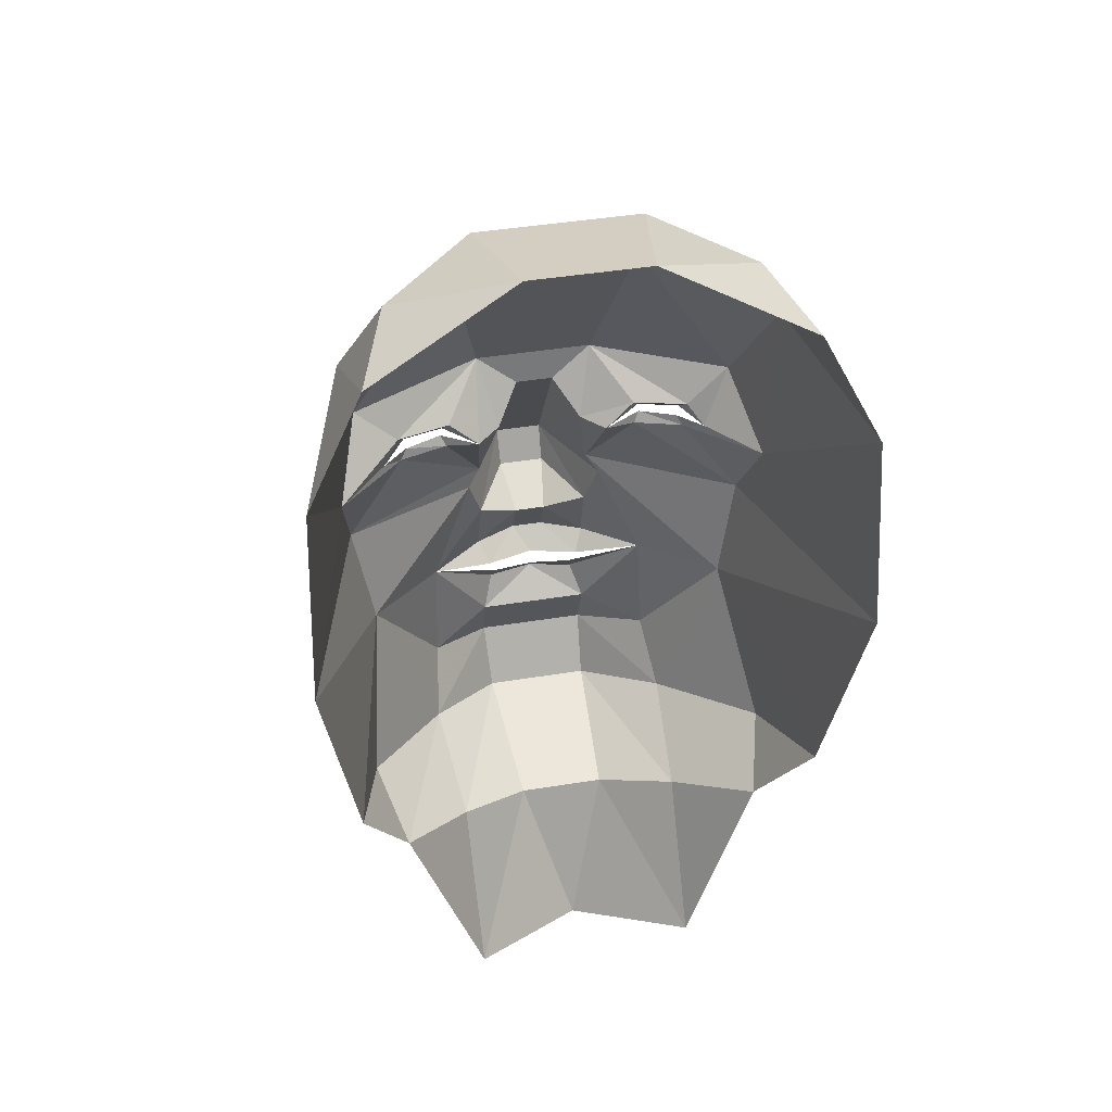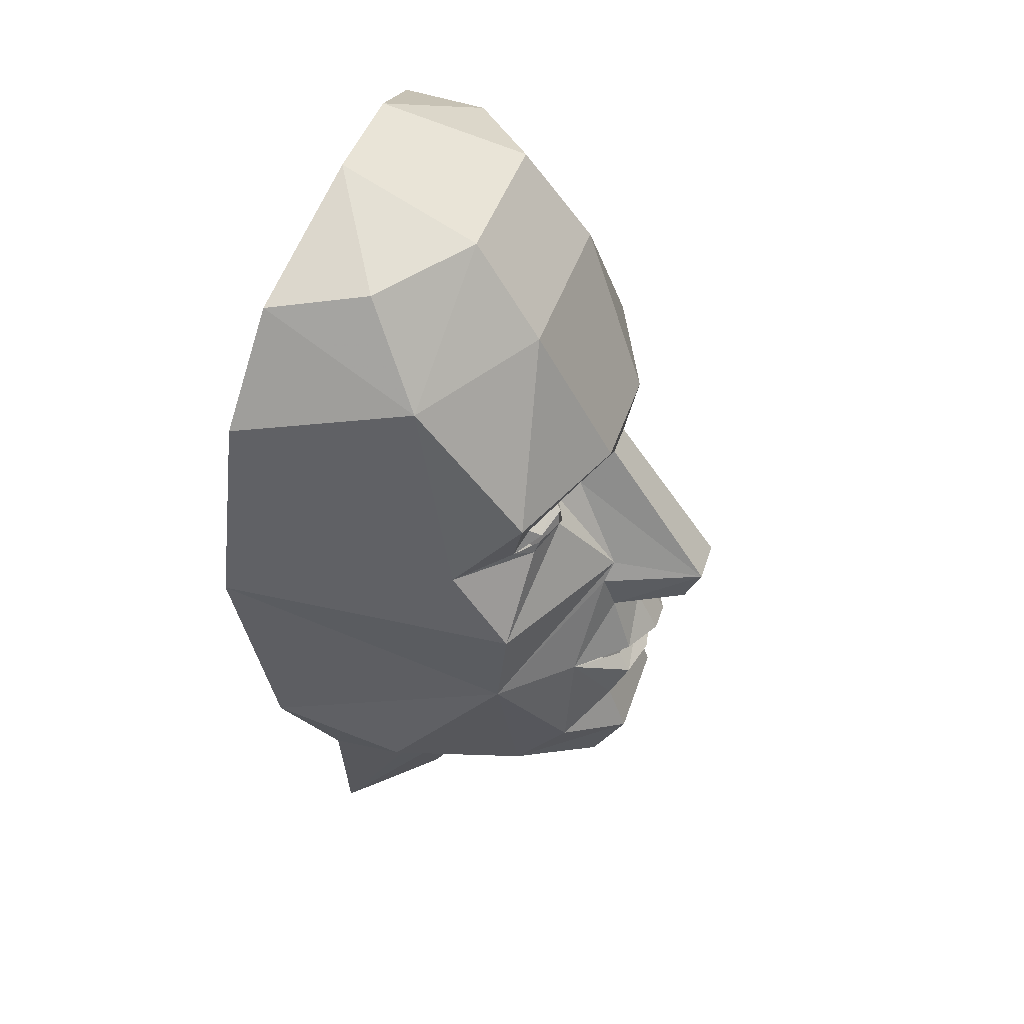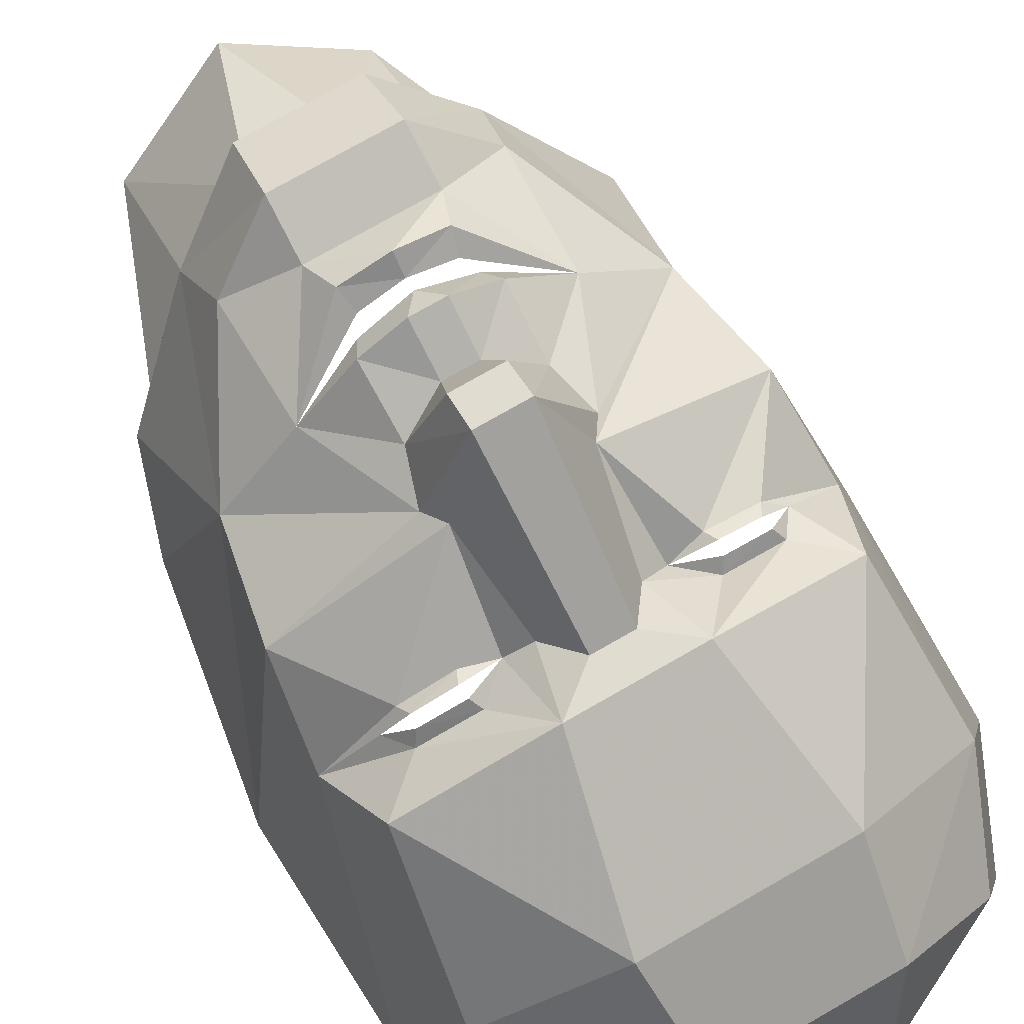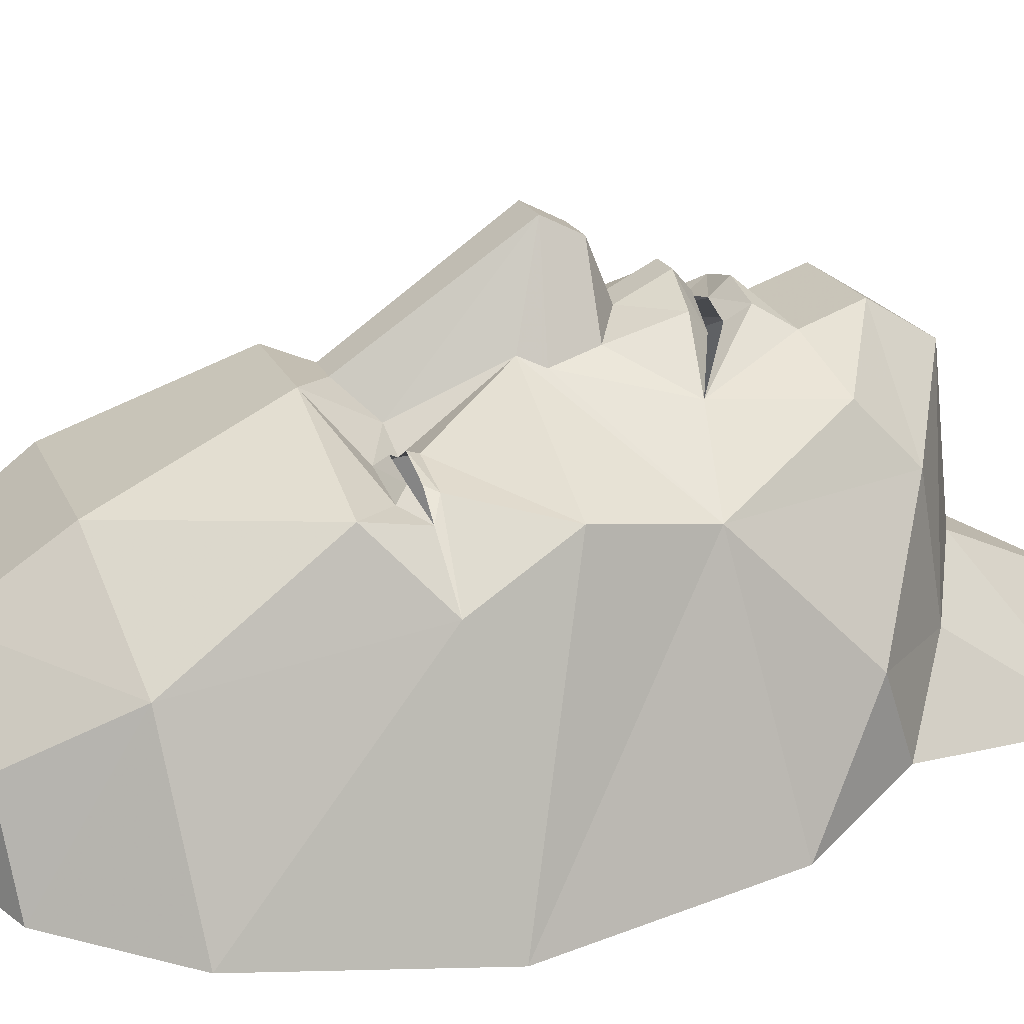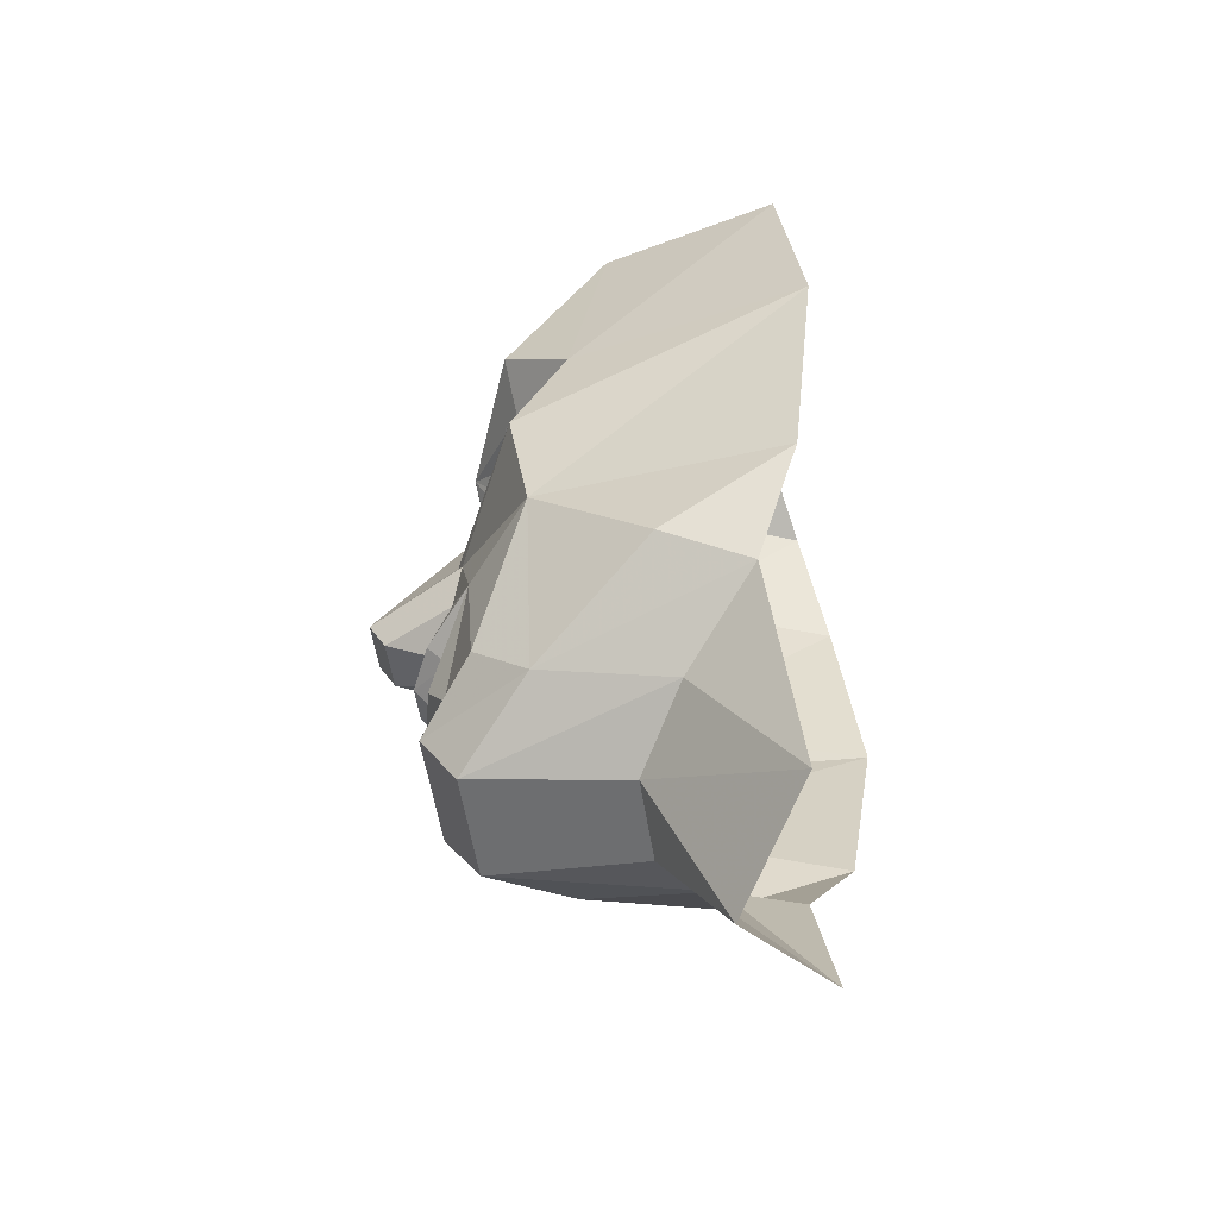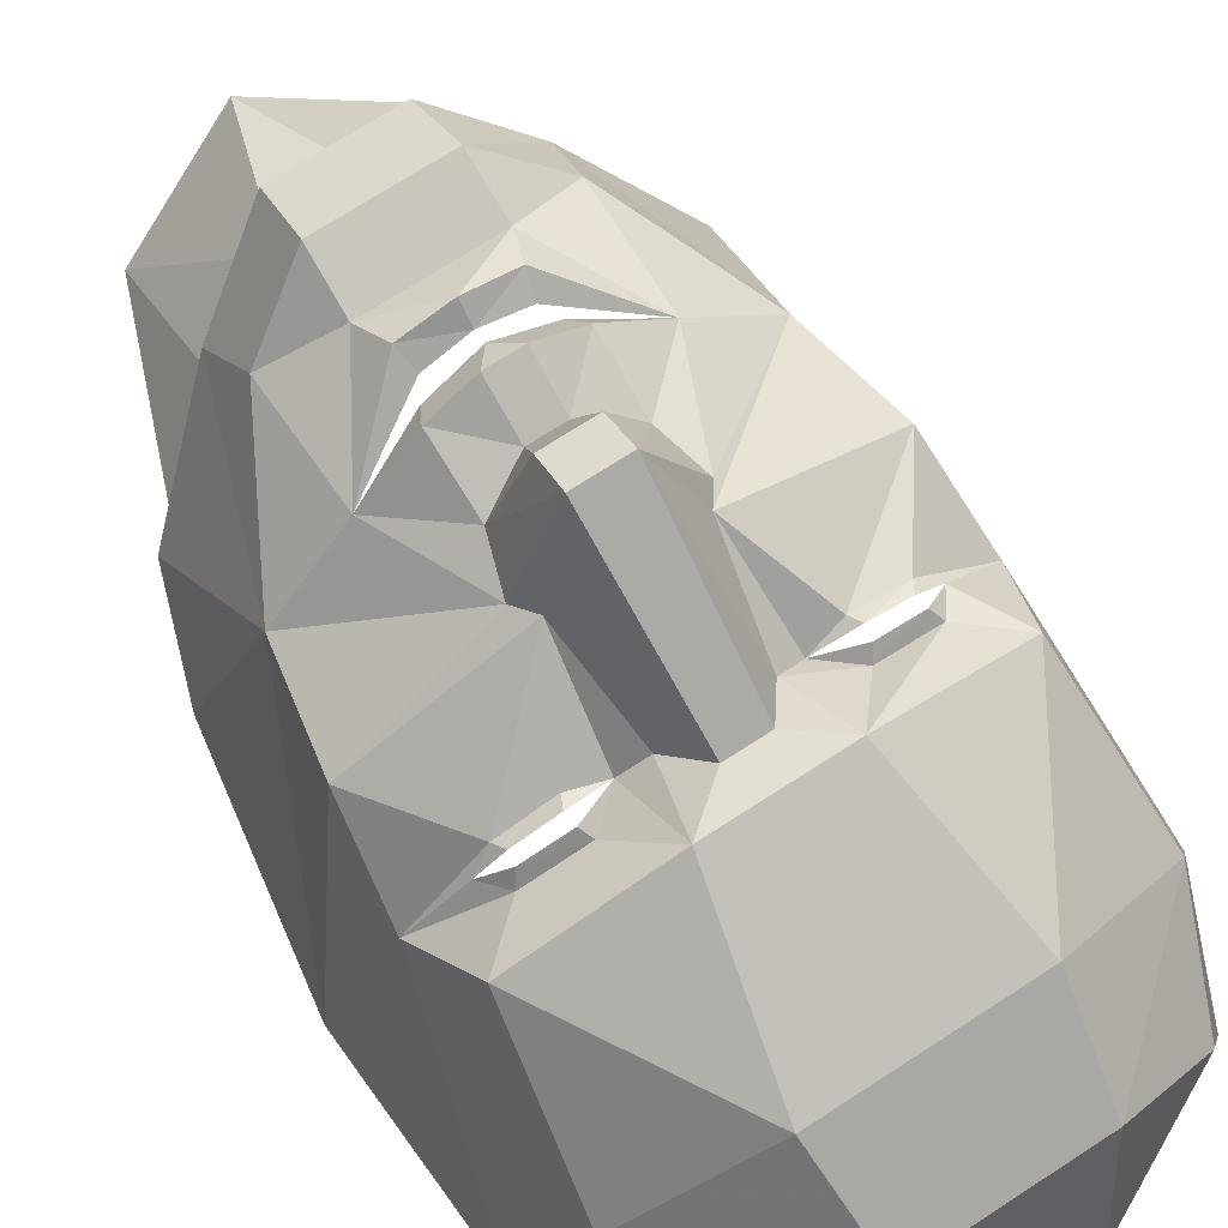
<metadata>
{"format":"obj","ext":"obj","renderer":"f3d","projection":"perspective","resolution":1024,"background":"white","views":[{"elev":43.4,"azim":169.1,"up":"+Y"},{"elev":43.4,"azim":-72.6,"up":"+Y"},{"elev":76.0,"azim":150.3,"up":"+Z"},{"elev":18.5,"azim":-107.2,"up":"+Z"},{"elev":-56.4,"azim":99.1,"up":"+Y"},{"elev":72.2,"azim":147.1,"up":"+Z"}]}
</metadata>
<code>
v 1.857 -3.054 0.6316
v 1.859 -3.147 0.5846
v 1.871 -2.644 0.3449
v 1.764 -2.98 0.3857
v 1.762 -2.556 0.3612
v 1.806 -2.73 0.2645
v 1.401 -2.574 0.2135
v 1.364 -2.986 0.1797
v 1.879 -3.211 0.4386
v 1.73 -3.032 0.3662
v 1.766 -3.151 0.3925
v 1.337 -2.748 0.03369
v 1.351 -2.189 -0.06302
v 1.674 -2.127 0.1748
v 1.191 -2.825 -0.5884
v 1.22 -2.255 -0.5306
v 1.414 -3.269 0.1359
v 1.286 -3.412 -0.5111
v 1.581 -3.741 0.1471
v 1.878 -3.332 0.5013
v 1.764 -3.325 0.4451
v 1.614 -3.303 0.3141
v 1.798 -3.467 0.4411
v 1.77 -3.553 0.3902
v 1.771 -3.694 0.4417
v 1.778 -3.85 0.3456
v 1.789 -3.374 0.3938
v 1.812 -3.415 0.4051
v 1.358 -3.582 -0.1718
v 1.654 -2.76 0.2465
v 1.661 -2.672 0.2283
v 1.741 -2.742 0.2148
v 1.516 -2.676 0.1982
v 1.522 -2.761 0.2117
v 1.472 -2.736 0.1675
v 1.64 -2.73 0.2587
v 1.645 -2.699 0.2522
v 1.534 -2.702 0.23
v 1.538 -2.733 0.2238
v 1.605 -3.603 0.2925
v 1.921 -3.389 0.443
v 1.921 -3.469 0.4679
v 1.921 -3.423 0.4264
v 1.803 -3.904 -0.06534
v 1.921 -4.289 -0.2496
v 1.417 -3.67 -0.3922
v 1.609 -3.809 -0.1944
v 1.612 -4.189 -0.453
v 1.704 -1.878 -0.006386
v 1.459 -1.916 -0.2087
v 1.766 -1.753 -0.393
v 1.376 -1.953 -0.4713
v 1.985 -3.054 0.6316
v 1.984 -3.147 0.5846
v 1.972 -2.644 0.3449
v 2.078 -2.98 0.3857
v 2.08 -2.556 0.3612
v 2.036 -2.73 0.2645
v 2.441 -2.574 0.2135
v 2.479 -2.986 0.1797
v 1.964 -3.211 0.4386
v 2.113 -3.032 0.3662
v 2.076 -3.151 0.3925
v 2.505 -2.748 0.03369
v 2.491 -2.189 -0.06302
v 2.169 -2.127 0.1748
v 2.651 -2.825 -0.5884
v 2.622 -2.255 -0.5306
v 2.428 -3.269 0.1359
v 2.556 -3.412 -0.5111
v 2.262 -3.741 0.1471
v 1.965 -3.332 0.5013
v 2.079 -3.325 0.4451
v 2.228 -3.303 0.3141
v 2.044 -3.467 0.4411
v 2.073 -3.553 0.3902
v 2.071 -3.694 0.4417
v 2.064 -3.85 0.3456
v 2.054 -3.374 0.3938
v 2.031 -3.415 0.4051
v 2.484 -3.582 -0.1718
v 2.189 -2.76 0.2465
v 2.181 -2.672 0.2283
v 2.101 -2.742 0.2148
v 2.327 -2.676 0.1982
v 2.32 -2.761 0.2117
v 2.37 -2.736 0.1675
v 2.203 -2.73 0.2587
v 2.198 -2.699 0.2522
v 2.308 -2.702 0.23
v 2.304 -2.733 0.2238
v 2.238 -3.603 0.2925
v 2.039 -3.904 -0.06534
v 2.426 -3.67 -0.3922
v 2.233 -3.809 -0.1944
v 2.23 -4.189 -0.453
v 2.138 -1.878 -0.006386
v 2.383 -1.916 -0.2087
v 2.076 -1.753 -0.393
v 2.466 -1.953 -0.4713
f 6 3 5
f 34 35 12 8
f 7 5 14 13
f 4 6 32 30
f 7 13 12
f 9 2 11
f 4 8 17 10
f 17 22 10
f 1 10 11 2
f 9 11 21 20
f 11 22 21
f 22 17 40
f 23 24 42
f 22 24 23
f 19 40 17 29
f 20 21 27 41
f 21 22 27
f 23 42 43 28
f 22 23 28
f 22 11 10
f 5 7 33 31
f 7 12 35 33
f 30 34 8 4
f 31 32 6 5
f 39 35 34
f 36 39 34 30
f 33 35 38
f 31 33 38 37
f 37 32 31
f 30 32 36
f 25 40 19 26
f 24 22 40
f 25 24 40
f 1 4 10
f 1 3 6 4
f 42 24 76
f 3 1 53 55
f 26 19 47 44
f 49 14 66 97
f 13 14 49 50
f 51 49 97 99
f 50 49 51
f 13 50 52 16
f 52 50 51
f 8 12 15
f 17 8 15
f 18 29 17 15
f 12 13 16 15
f 61 63 54
f 69 62 74
f 53 54 63 62
f 61 72 73 63
f 63 73 74
f 74 92 69
f 75 42 76
f 74 75 76
f 71 81 69 92
f 72 41 79 73
f 73 79 74
f 75 80 43 42
f 74 80 75
f 74 62 63
f 77 78 71 92
f 76 92 74
f 77 92 76
f 41 72 20
f 20 72 61 9
f 9 61 54 2
f 2 54 53 1
f 25 77 76 24
f 26 78 77 25
f 44 93 78 26
f 45 93 44
f 71 95 94 81
f 78 93 95 71
f 95 96 94
f 93 45 96 95
f 65 98 97 66
f 98 99 97
f 65 68 100 98
f 100 99 98
f 70 67 69 81
f 94 70 81
f 47 19 29 46
f 47 46 48
f 44 47 48 45
f 46 29 18
f 57 5 3 55
f 66 14 5 57
f 58 57 55
f 64 87 86 60
f 59 65 66 57
f 56 82 84 58
f 59 64 65
f 60 56 62 69
f 85 87 64 59
f 91 86 87
f 91 88 82 86
f 85 90 87
f 83 89 90 85
f 89 83 84
f 82 88 84
f 53 62 56
f 55 53 56 58
f 60 67 64
f 69 67 60
f 64 67 68 65
f 56 60 86 82
f 85 59 57 83
f 57 58 84 83

</code>
